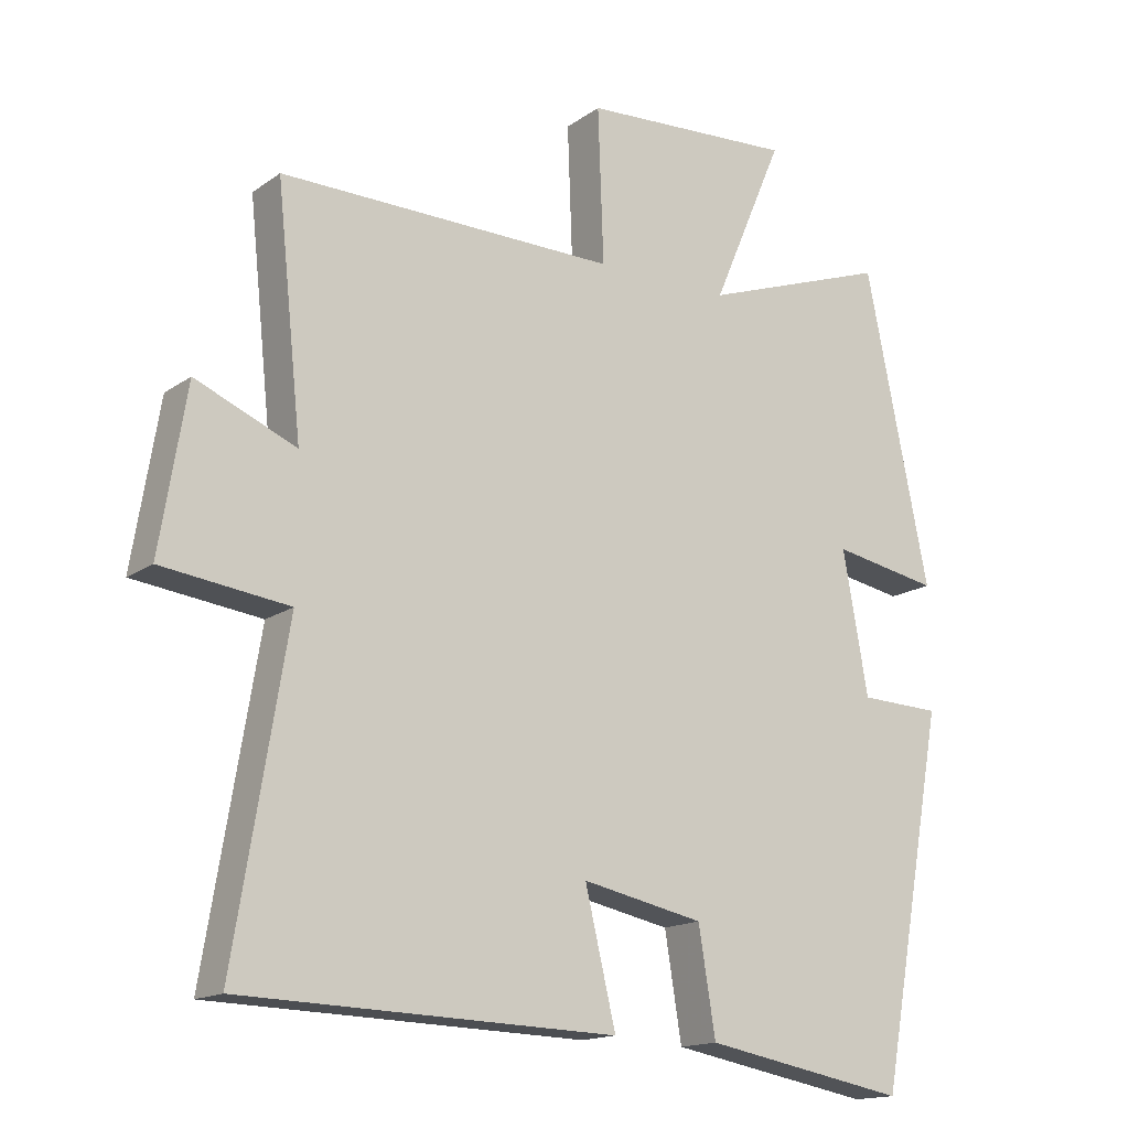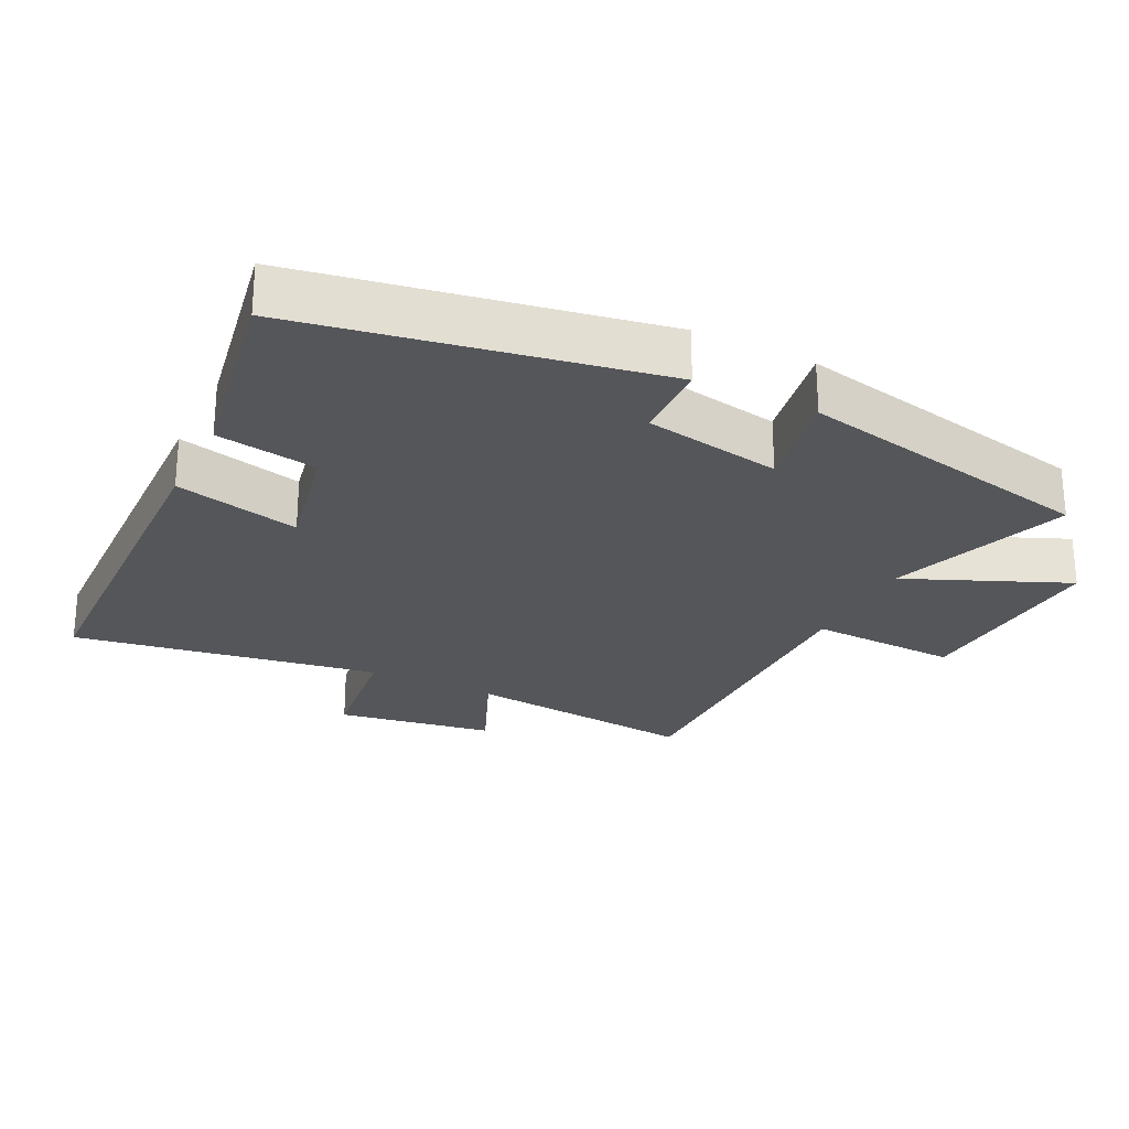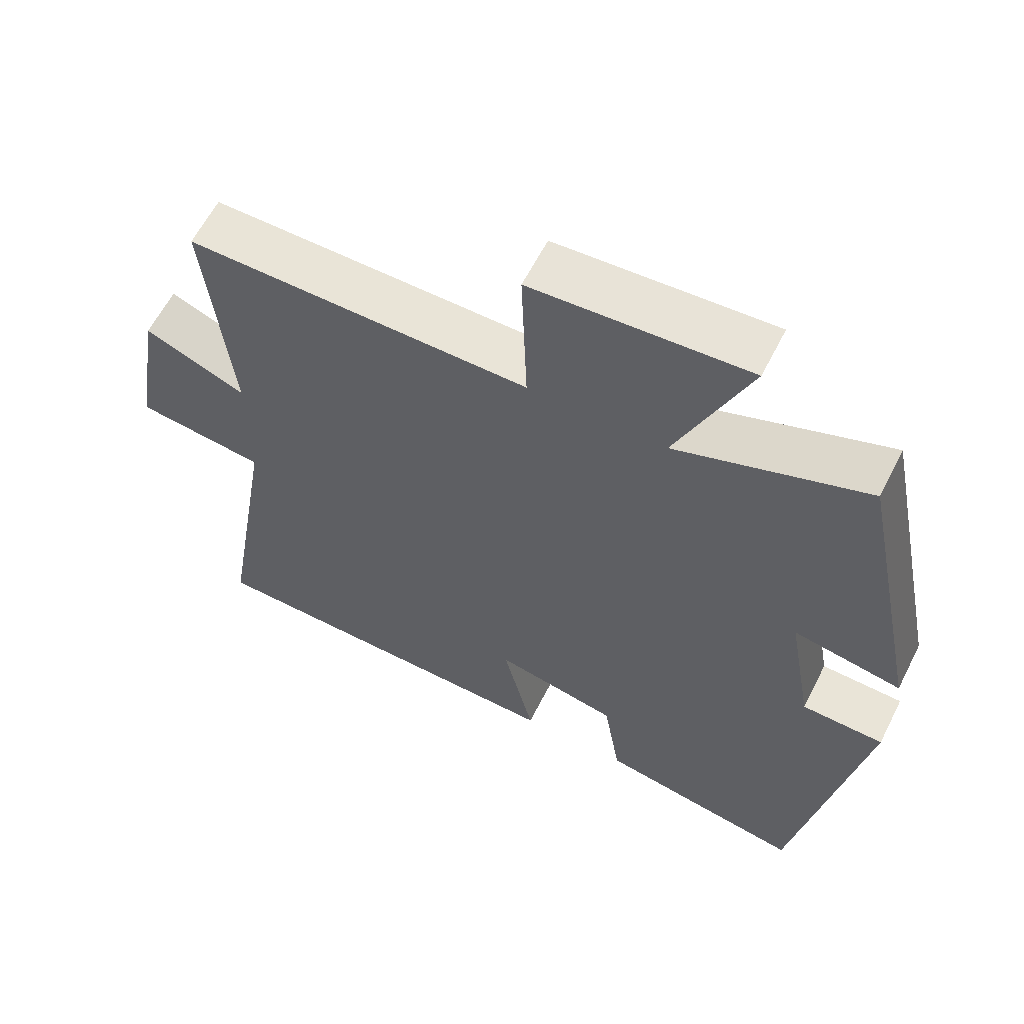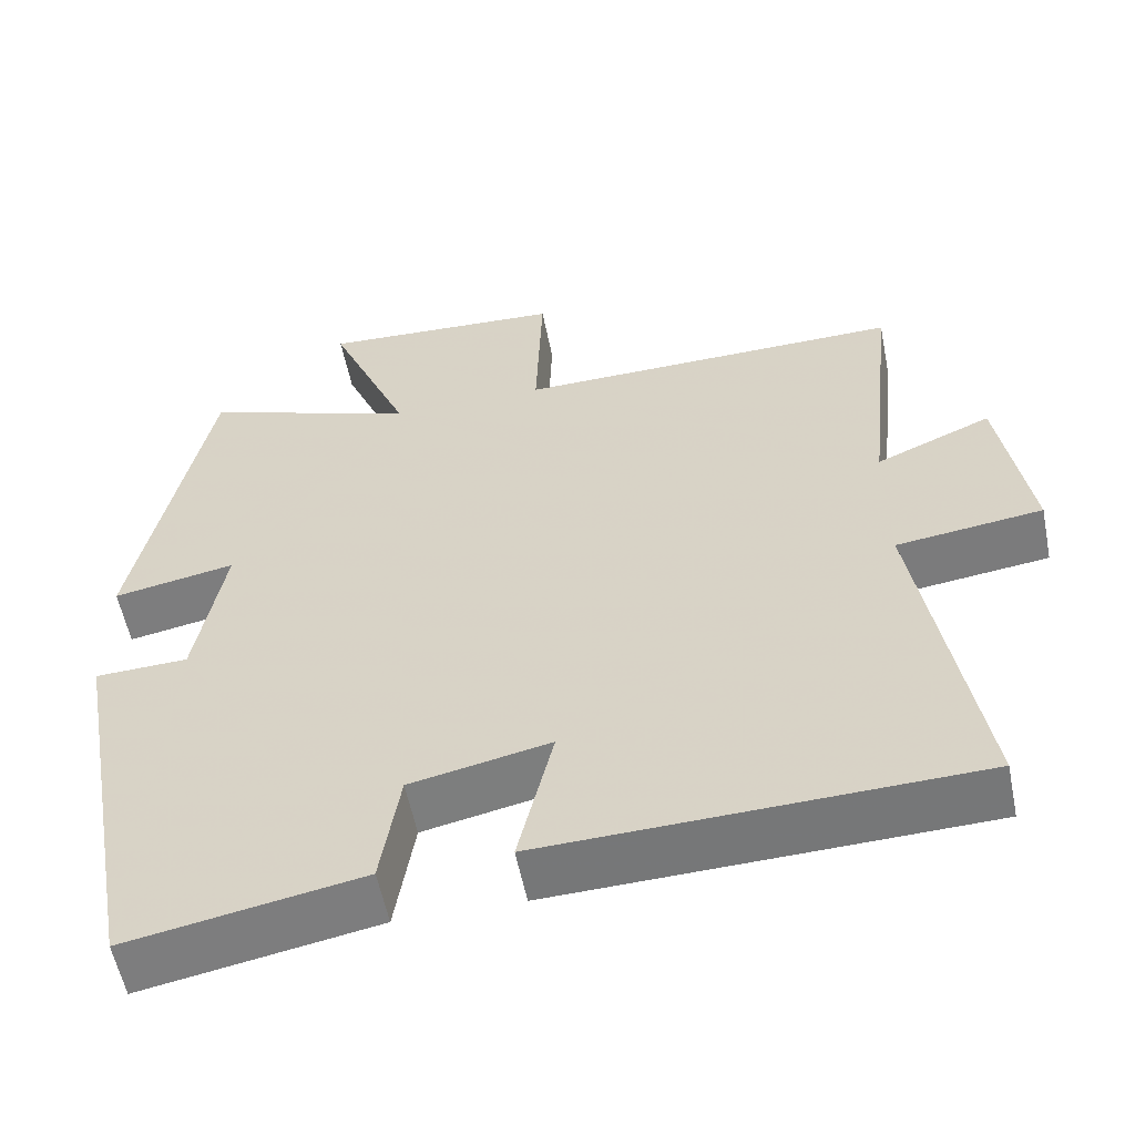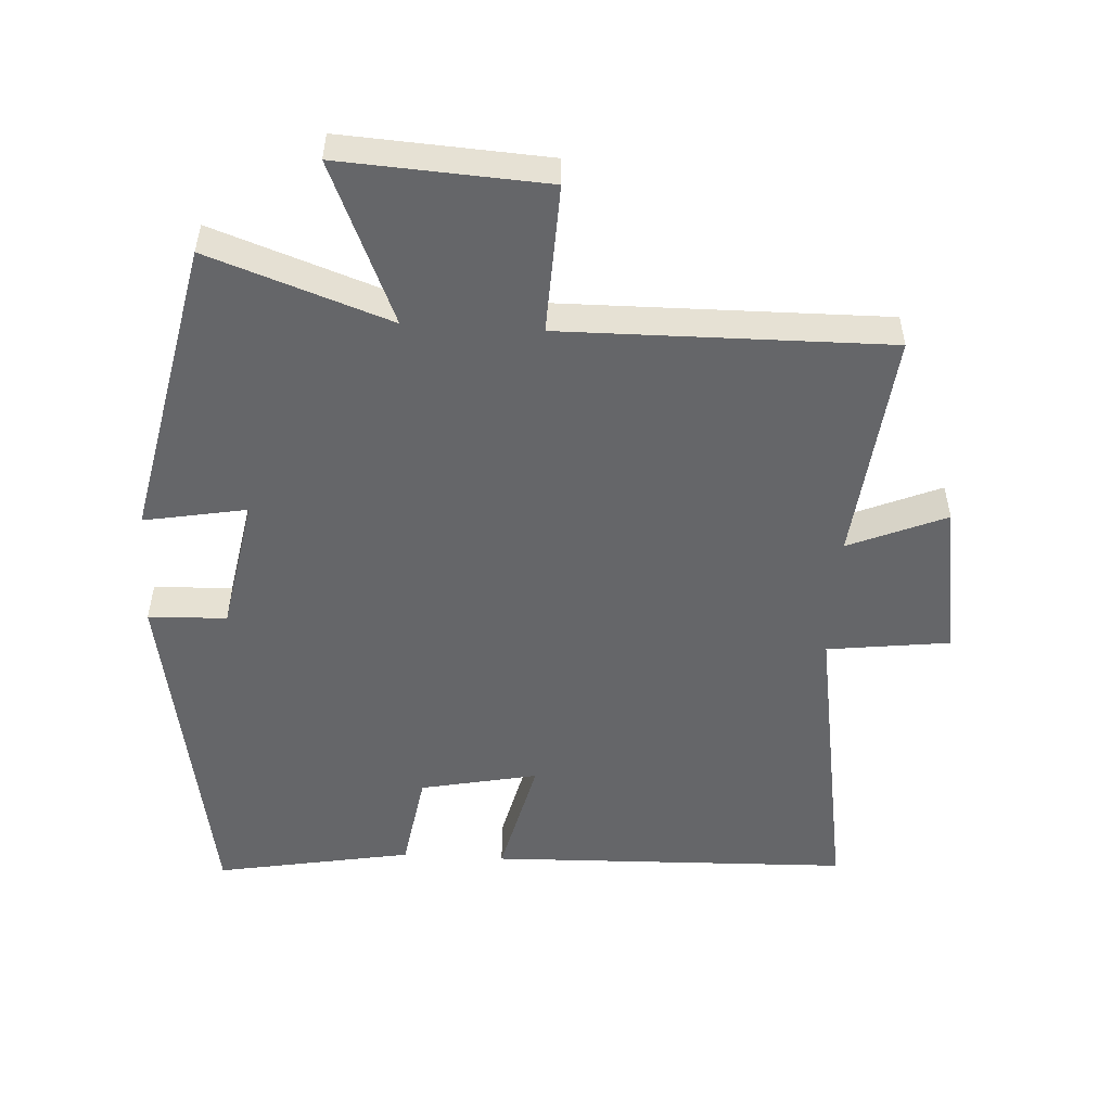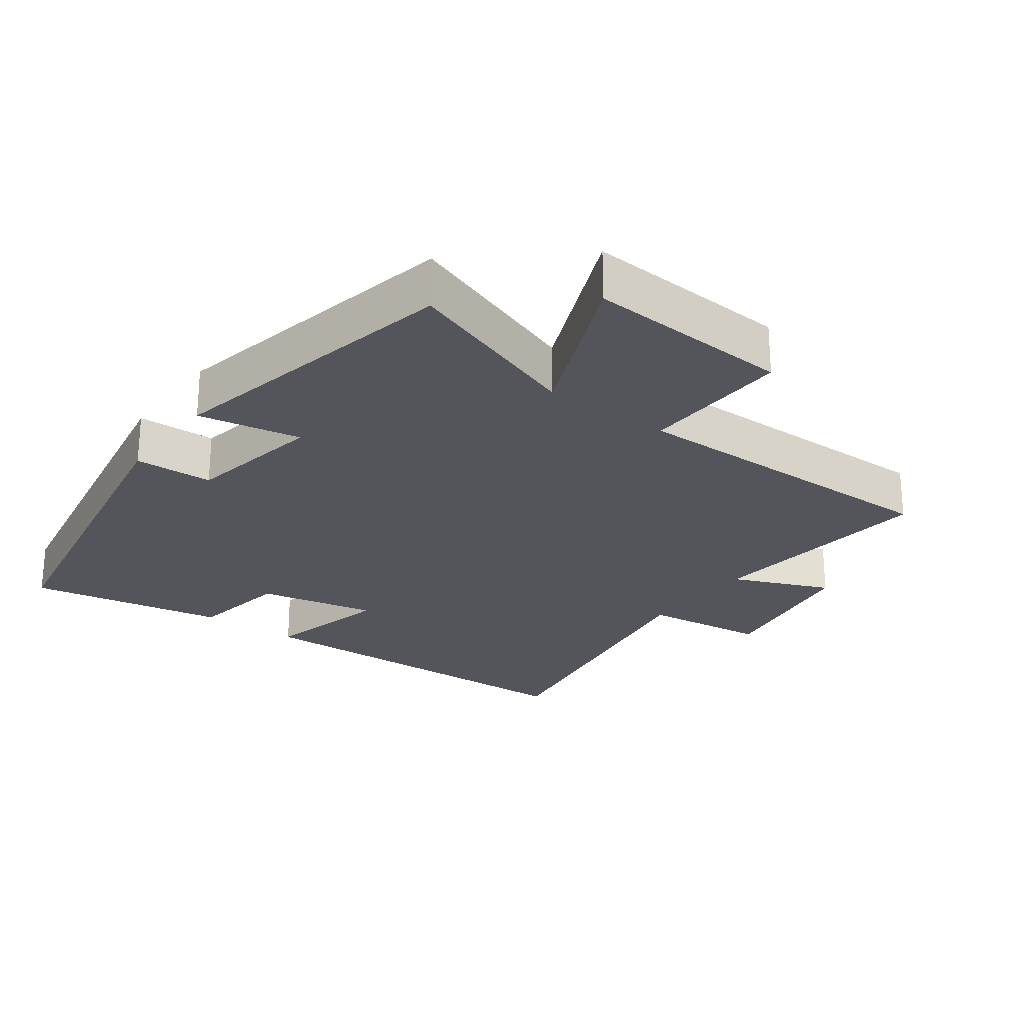
<metadata>
{"format":"obj","ext":"obj","renderer":"f3d","projection":"perspective","resolution":1024,"background":"white","views":[{"elev":-15.6,"azim":145.0,"up":"+Z"},{"elev":-25.7,"azim":-116.4,"up":"+Y"},{"elev":61.0,"azim":-153.2,"up":"+Z"},{"elev":-56.6,"azim":11.3,"up":"+Z"},{"elev":-51.8,"azim":-3.4,"up":"+Y"},{"elev":-24.9,"azim":-36.5,"up":"+Y"}]}
</metadata>
<code>
v -0.409 0.07 0.594
v -0.141 0.07 0.5
v -0.243 0.07 0.739
v 0.061 0.07 0.721
v 0.053 0.07 0.5
v 0.536 0.07 0.506
v 0.5 0.07 0.162
v 0.644 0.07 0.223
v 0.682 0.07 -0.009
v 0.5 0.07 -0.032
v 0.575 0.07 -0.484
v 0.04 0.07 -0.5
v 0.084 0.07 -0.315
v -0.09 0.07 -0.351
v -0.114 0.07 -0.5
v -0.405 0.07 -0.553
v -0.5 0.07 -0.029
v -0.384 0.07 -0.025
v -0.348 0.07 0.177
v -0.5 0.07 0.149
v -0.409 0 0.594
v -0.141 0 0.5
v -0.243 0 0.739
v 0.061 0 0.721
v 0.053 0 0.5
v 0.536 0 0.506
v 0.5 0 0.162
v 0.644 0 0.223
v 0.682 0 -0.009
v 0.5 0 -0.032
v 0.575 0 -0.484
v 0.04 0 -0.5
v 0.084 0 -0.315
v -0.09 0 -0.351
v -0.114 0 -0.5
v -0.405 0 -0.553
v -0.5 0 -0.029
v -0.384 0 -0.025
v -0.348 0 0.177
v -0.5 0 0.149
f 19 20 1 2
f 18 19 2
f 15 16 17 18
f 14 15 18 2
f 13 14 2
f 10 11 12 13
f 10 13 2
f 7 8 9 10
f 7 10 2
f 5 6 7
f 5 7 2
f 2 3 4 5
f 22 21 40 39
f 22 39 38
f 38 37 36 35
f 22 38 35 34
f 22 34 33
f 33 32 31 30
f 22 33 30
f 30 29 28 27
f 22 30 27
f 27 26 25
f 22 27 25
f 25 24 23 22
f 1 21 22 2
f 2 22 23 3
f 3 23 24 4
f 4 24 25 5
f 5 25 26 6
f 6 26 27 7
f 7 27 28 8
f 8 28 29 9
f 9 29 30 10
f 10 30 31 11
f 11 31 32 12
f 12 32 33 13
f 13 33 34 14
f 14 34 35 15
f 15 35 36 16
f 16 36 37 17
f 17 37 38 18
f 18 38 39 19
f 19 39 40 20
f 20 40 21 1

</code>
